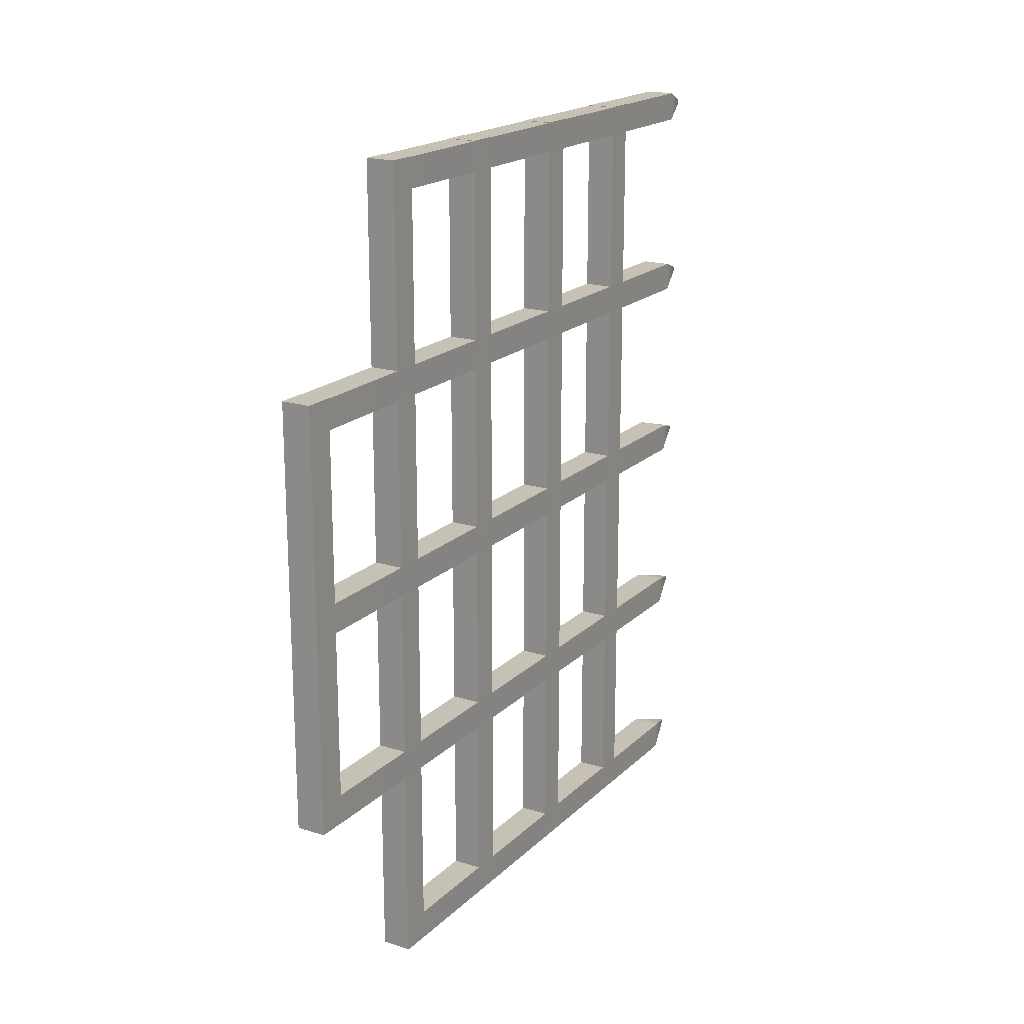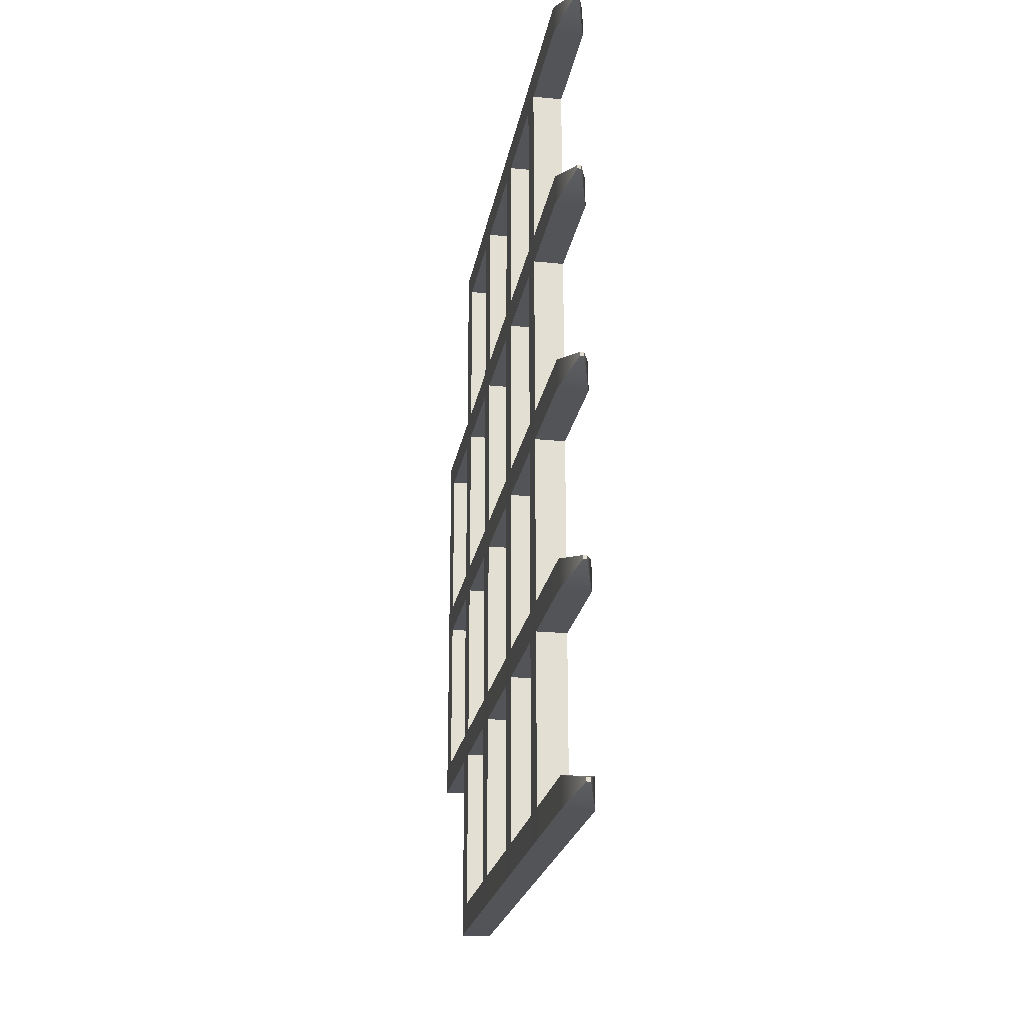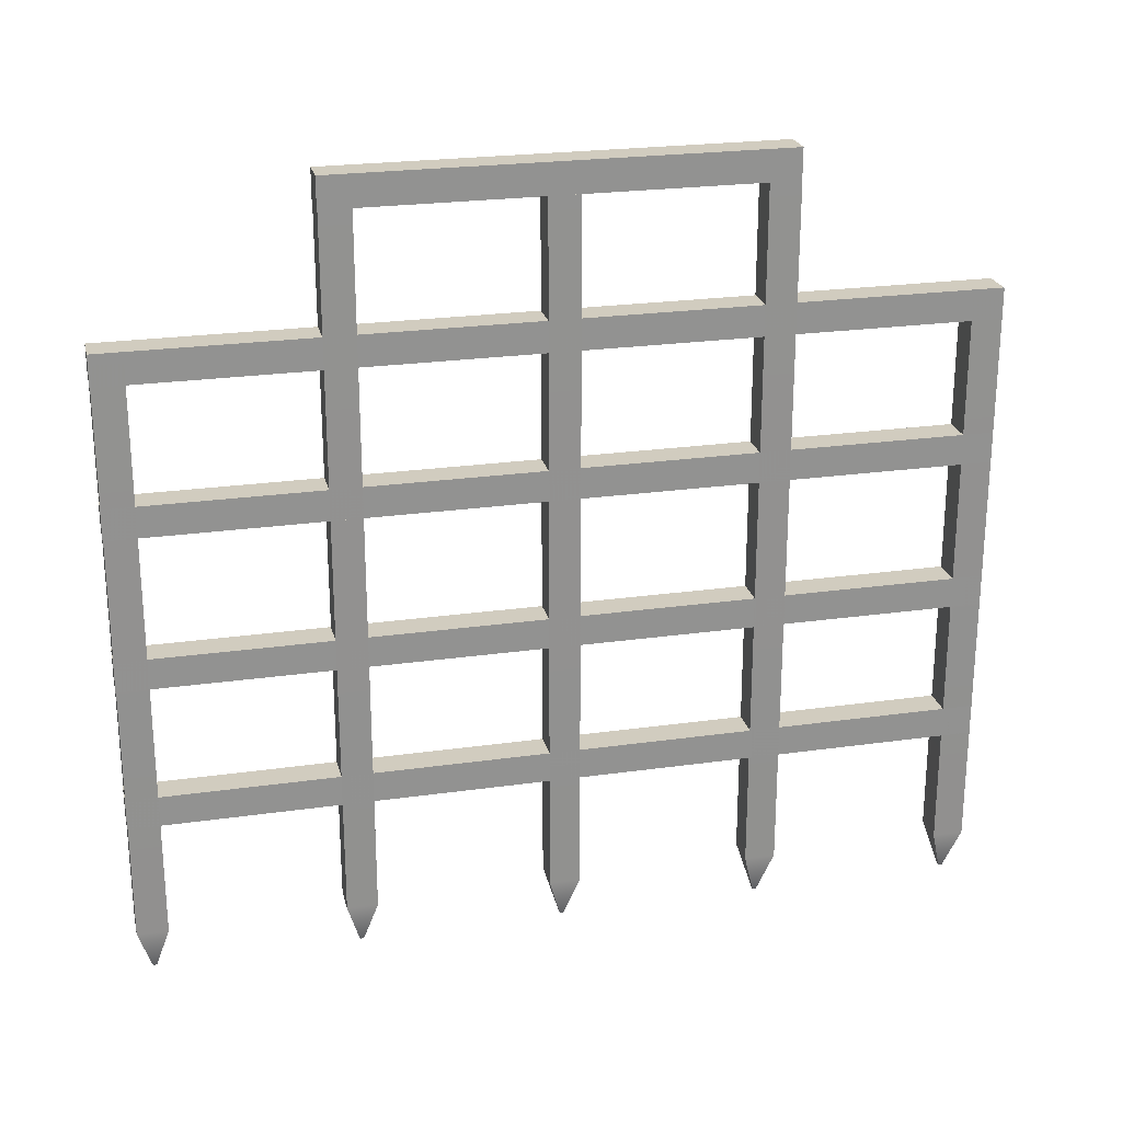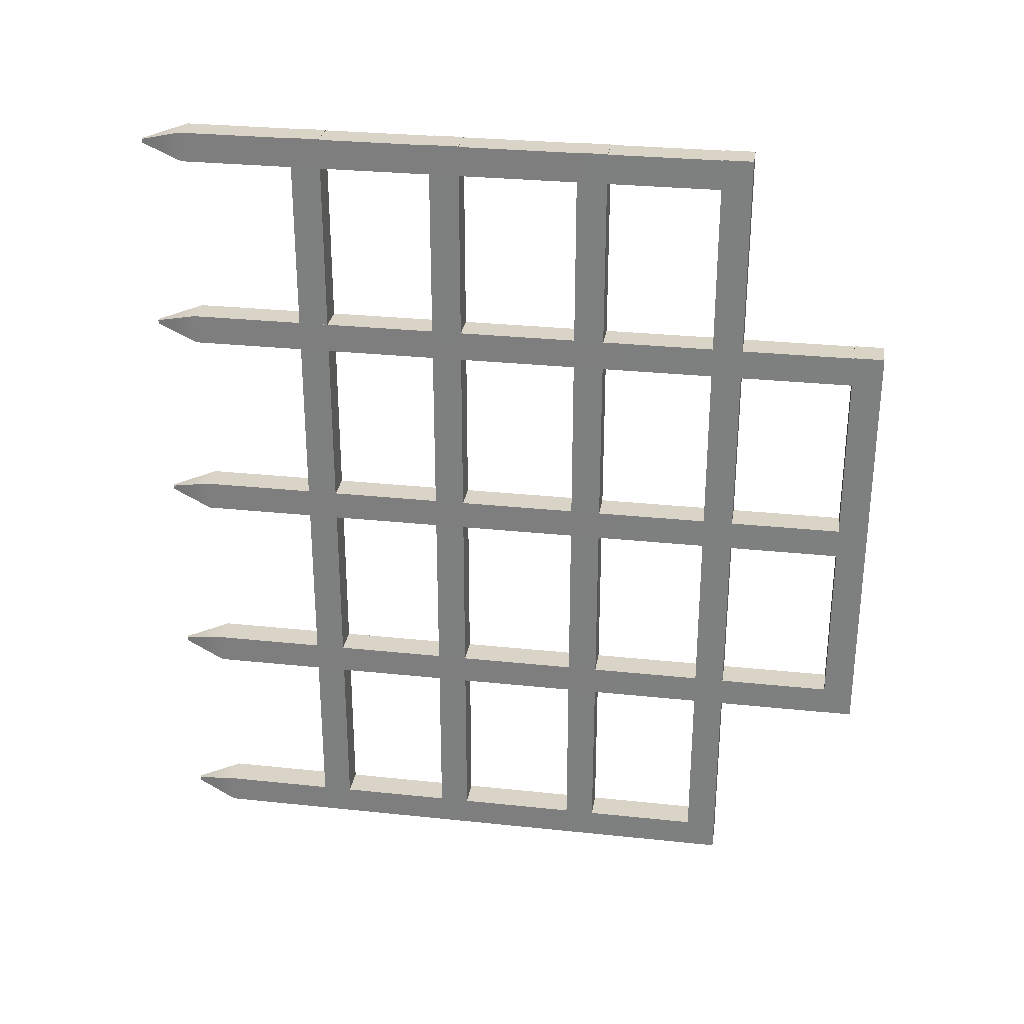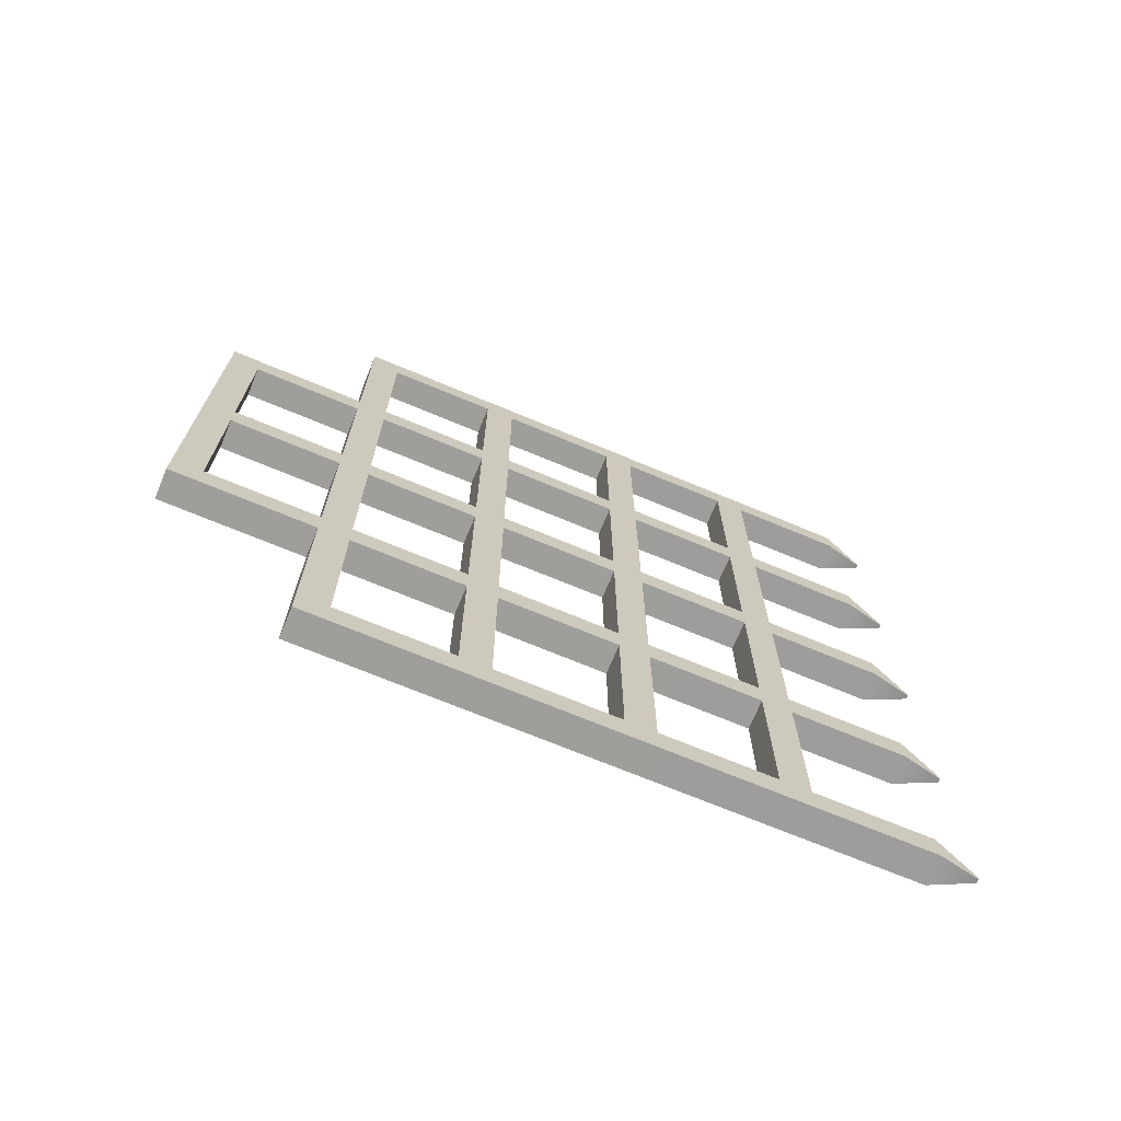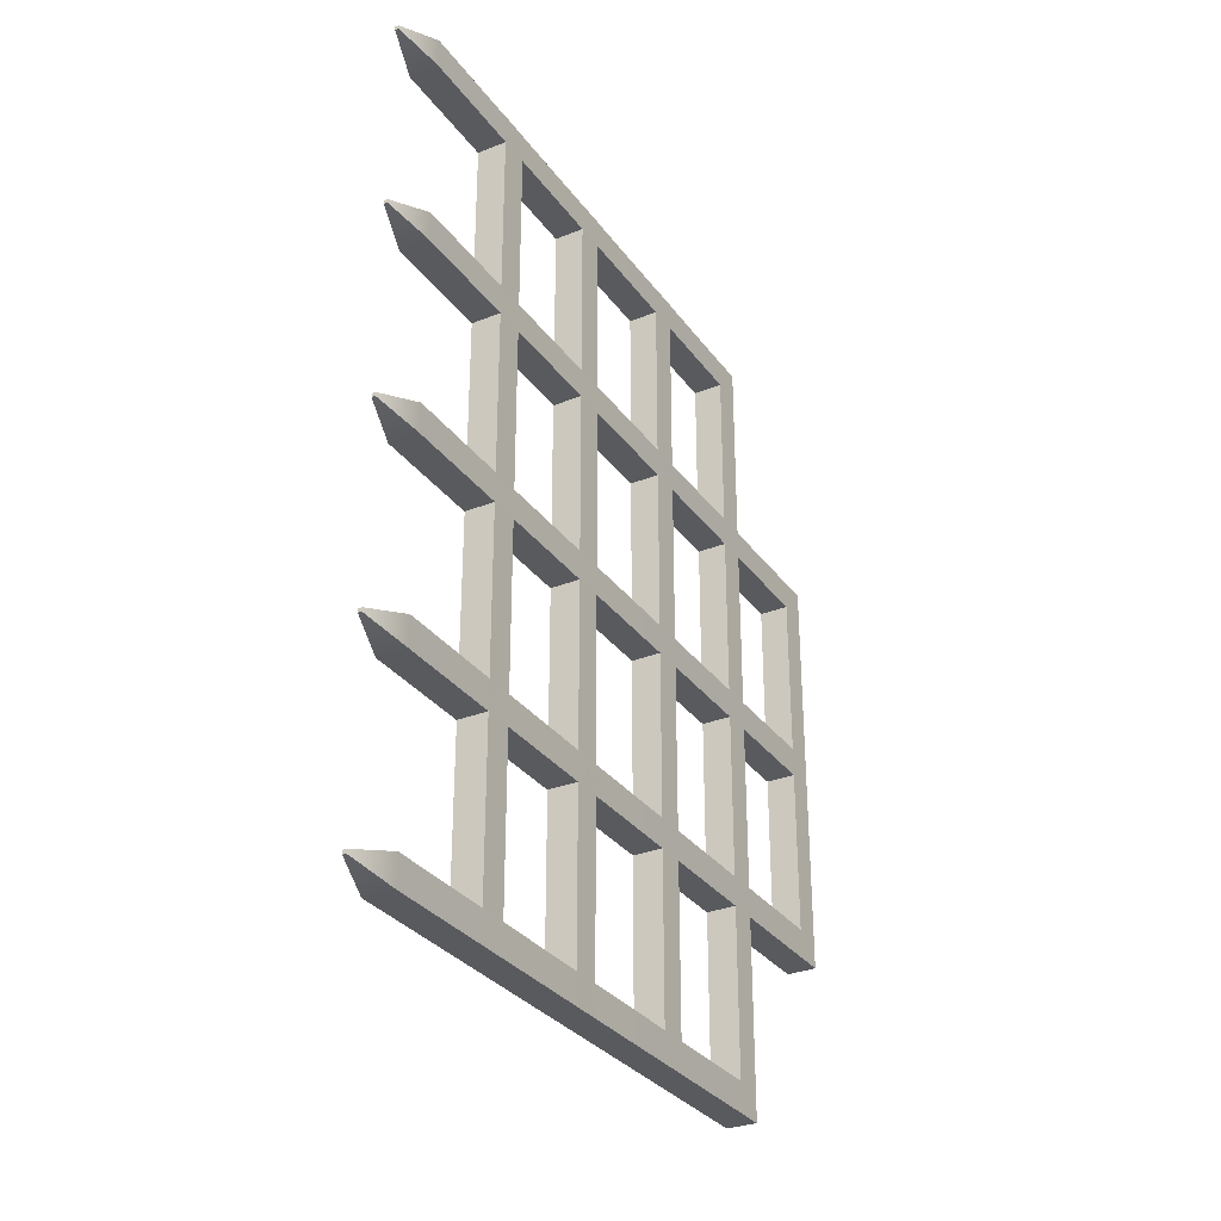
<metadata>
{"format":"obj","ext":"obj","renderer":"f3d","projection":"perspective","resolution":1024,"background":"white","views":[{"elev":18.9,"azim":-149.3,"up":"+Z"},{"elev":-22.7,"azim":-9.7,"up":"+Z"},{"elev":23.8,"azim":76.7,"up":"+Y"},{"elev":28.9,"azim":99.0,"up":"+Z"},{"elev":-70.8,"azim":-112.6,"up":"+Z"},{"elev":-31.2,"azim":29.6,"up":"+Z"}]}
</metadata>
<code>
g default
v -0.009333 -1.599 -2.009
v -0.009333 -1.599 -1.991
v -0.075 1.5 -2.075
v -0.075 1.5 -1.925
v 0.075 1.5 -2.075
v 0.075 1.5 -1.925
v 0.009333 -1.599 -2.009
v 0.009333 -1.599 -1.991
v -0.075 -1.377 -2.075
v -0.075 -1.377 -1.925
v 0.075 -1.377 -1.925
v 0.075 -1.377 -2.075
v -0.075 1.502 -2.071
v -0.075 1.352 -2.071
v -0.075 1.502 2.077
v -0.075 1.352 2.077
v 0.075 1.502 2.077
v 0.075 1.352 2.077
v 0.075 1.502 -2.071
v 0.075 1.352 -2.071
v -0.075 0.7922 -2.071
v -0.075 0.6422 -2.071
v -0.075 0.7922 2.077
v -0.075 0.6422 2.077
v 0.075 0.7922 2.077
v 0.075 0.6422 2.077
v 0.075 0.7922 -2.071
v 0.075 0.6422 -2.071
v -0.075 0.051 -2.071
v -0.075 -0.099 -2.071
v -0.075 0.051 2.077
v -0.075 -0.099 2.077
v 0.075 0.051 2.077
v 0.075 -0.099 2.077
v 0.075 0.051 -2.071
v 0.075 -0.099 -2.071
v -0.075 -0.6559 -2.071
v -0.075 -0.8059 -2.071
v -0.075 -0.6559 2.077
v -0.075 -0.8059 2.077
v 0.075 -0.6559 2.077
v 0.075 -0.8059 2.077
v 0.075 -0.6559 -2.071
v 0.075 -0.8059 -2.071
v -0.075 2.213 -1.074
v -0.075 2.063 -1.074
v -0.075 2.213 1.077
v -0.075 2.063 1.077
v 0.075 2.213 1.077
v 0.075 2.063 1.077
v 0.075 2.213 -1.074
v 0.075 2.063 -1.074
v -0.009333 -1.599 -1.009
v -0.009333 -1.599 -0.9907
v -0.075 2.066 -1.075
v -0.075 2.066 -0.925
v 0.075 2.066 -1.075
v 0.075 2.066 -0.925
v 0.009333 -1.599 -1.009
v 0.009333 -1.599 -0.9907
v -0.075 -1.377 -1.075
v -0.075 -1.377 -0.925
v 0.075 -1.377 -0.925
v 0.075 -1.377 -1.075
v -0.009333 -1.599 -0.009333
v -0.009333 -1.599 0.009333
v -0.075 2.067 -0.075
v -0.075 2.067 0.075
v 0.075 2.067 -0.075
v 0.075 2.067 0.075
v 0.009333 -1.599 -0.009333
v 0.009333 -1.599 0.009333
v -0.075 -1.377 -0.075
v -0.075 -1.377 0.075
v 0.075 -1.377 0.075
v 0.075 -1.377 -0.075
v -0.009333 -1.599 1.991
v -0.009333 -1.599 2.009
v -0.075 1.5 1.925
v -0.075 1.5 2.075
v 0.075 1.5 1.925
v 0.075 1.5 2.075
v 0.009333 -1.599 1.991
v 0.009333 -1.599 2.009
v -0.075 -1.377 1.925
v -0.075 -1.377 2.075
v 0.075 -1.377 2.075
v 0.075 -1.377 1.925
v -0.009333 -1.599 0.9907
v -0.009333 -1.599 1.009
v -0.075 2.064 0.925
v -0.075 2.064 1.075
v 0.075 2.064 0.925
v 0.075 2.064 1.075
v 0.009333 -1.599 0.9907
v 0.009333 -1.599 1.009
v -0.075 -1.377 0.925
v -0.075 -1.377 1.075
v 0.075 -1.377 1.075
v 0.075 -1.377 0.925
g pCube15
f 9 10 4 3
f 3 4 6 5
f 5 6 11 12
f 7 8 2 1
f 10 11 6 4
f 12 9 3 5
f 1 2 10 9
f 2 8 11 10
f 12 11 8 7
f 7 1 9 12
f 13 14 16 15
f 15 16 18 17
f 17 18 20 19
f 19 20 14 13
f 14 20 18 16
f 19 13 15 17
f 21 22 24 23
f 23 24 26 25
f 25 26 28 27
f 27 28 22 21
f 22 28 26 24
f 27 21 23 25
f 29 30 32 31
f 31 32 34 33
f 33 34 36 35
f 35 36 30 29
f 30 36 34 32
f 35 29 31 33
f 37 38 40 39
f 39 40 42 41
f 41 42 44 43
f 43 44 38 37
f 38 44 42 40
f 43 37 39 41
f 45 46 48 47
f 47 48 50 49
f 49 50 52 51
f 51 52 46 45
f 46 52 50 48
f 51 45 47 49
f 61 62 56 55
f 55 56 58 57
f 57 58 63 64
f 59 60 54 53
f 62 63 58 56
f 64 61 55 57
f 53 54 62 61
f 54 60 63 62
f 64 63 60 59
f 59 53 61 64
f 73 74 68 67
f 67 68 70 69
f 69 70 75 76
f 71 72 66 65
f 74 75 70 68
f 76 73 67 69
f 65 66 74 73
f 66 72 75 74
f 76 75 72 71
f 71 65 73 76
f 85 86 80 79
f 79 80 82 81
f 81 82 87 88
f 83 84 78 77
f 86 87 82 80
f 88 85 79 81
f 77 78 86 85
f 78 84 87 86
f 88 87 84 83
f 83 77 85 88
f 97 98 92 91
f 91 92 94 93
f 93 94 99 100
f 95 96 90 89
f 98 99 94 92
f 100 97 91 93
f 89 90 98 97
f 90 96 99 98
f 100 99 96 95
f 95 89 97 100

</code>
